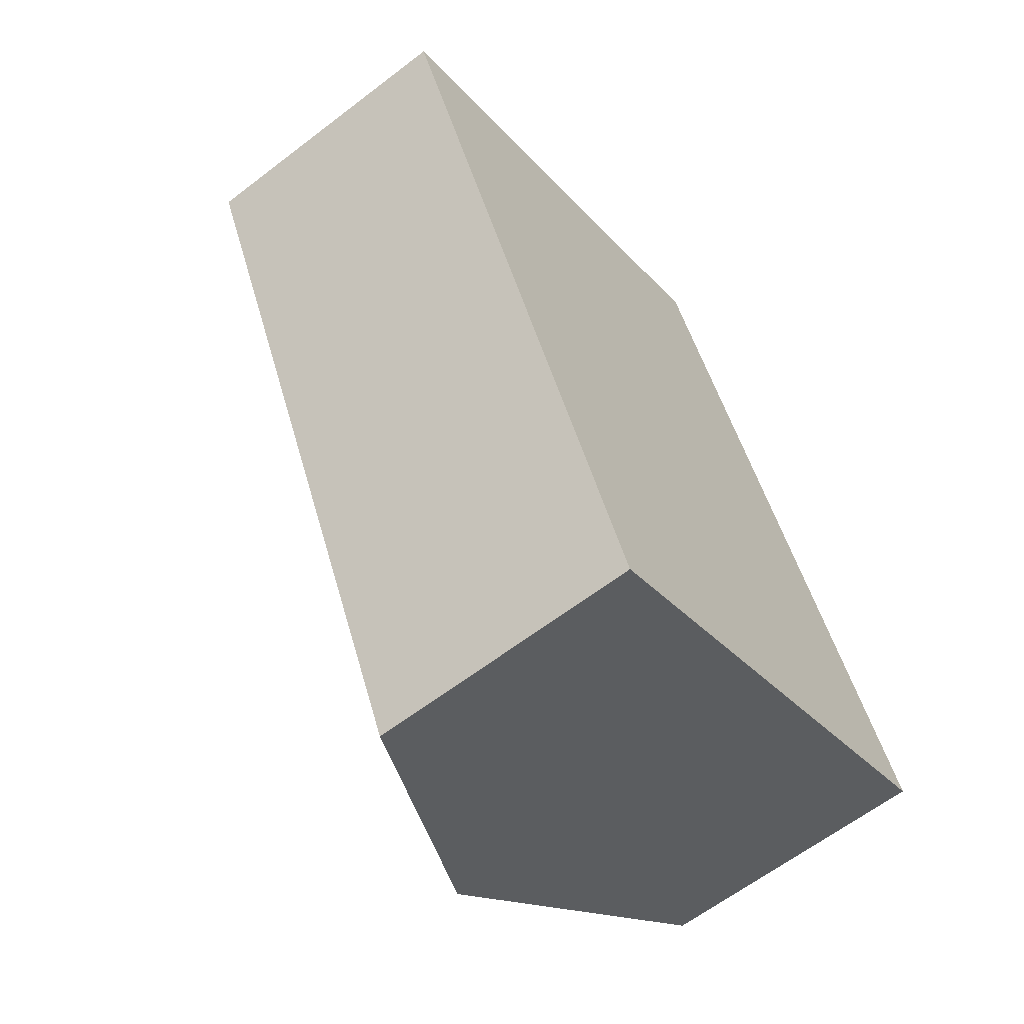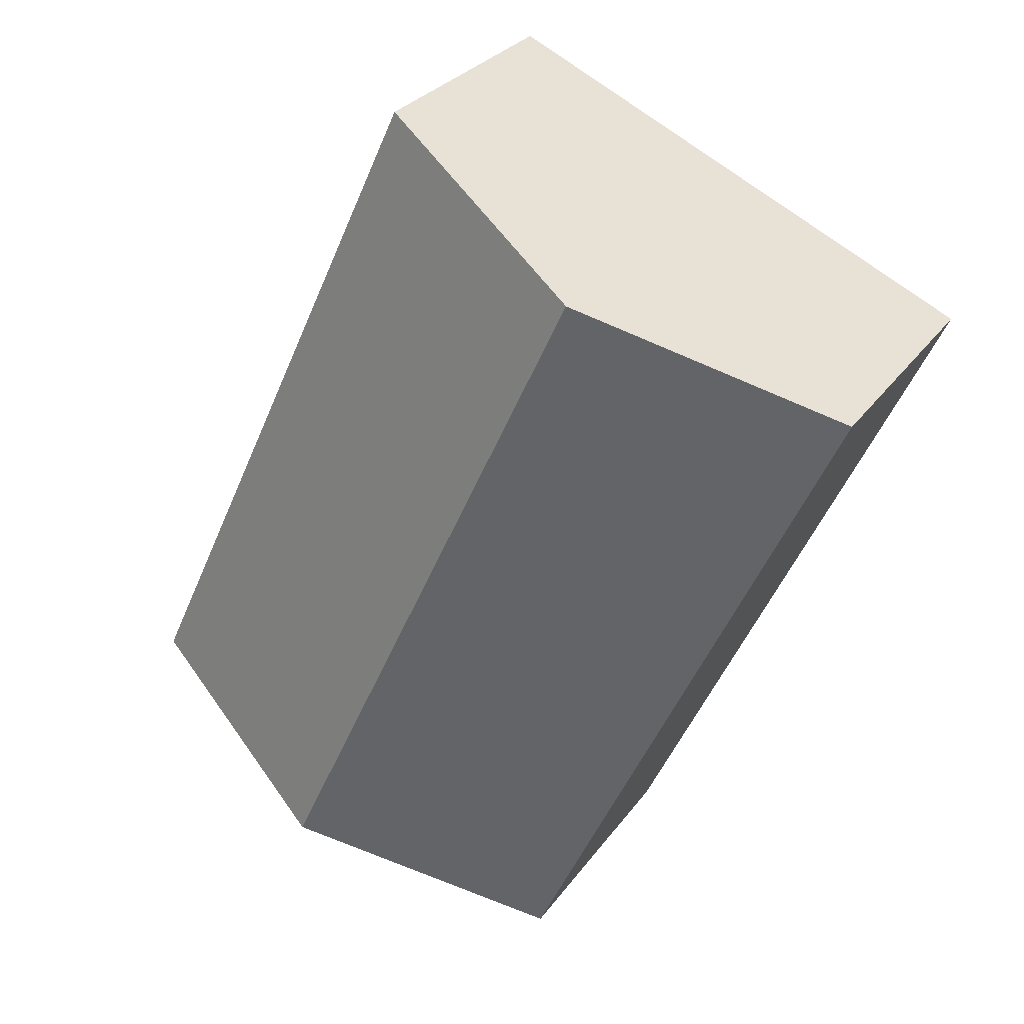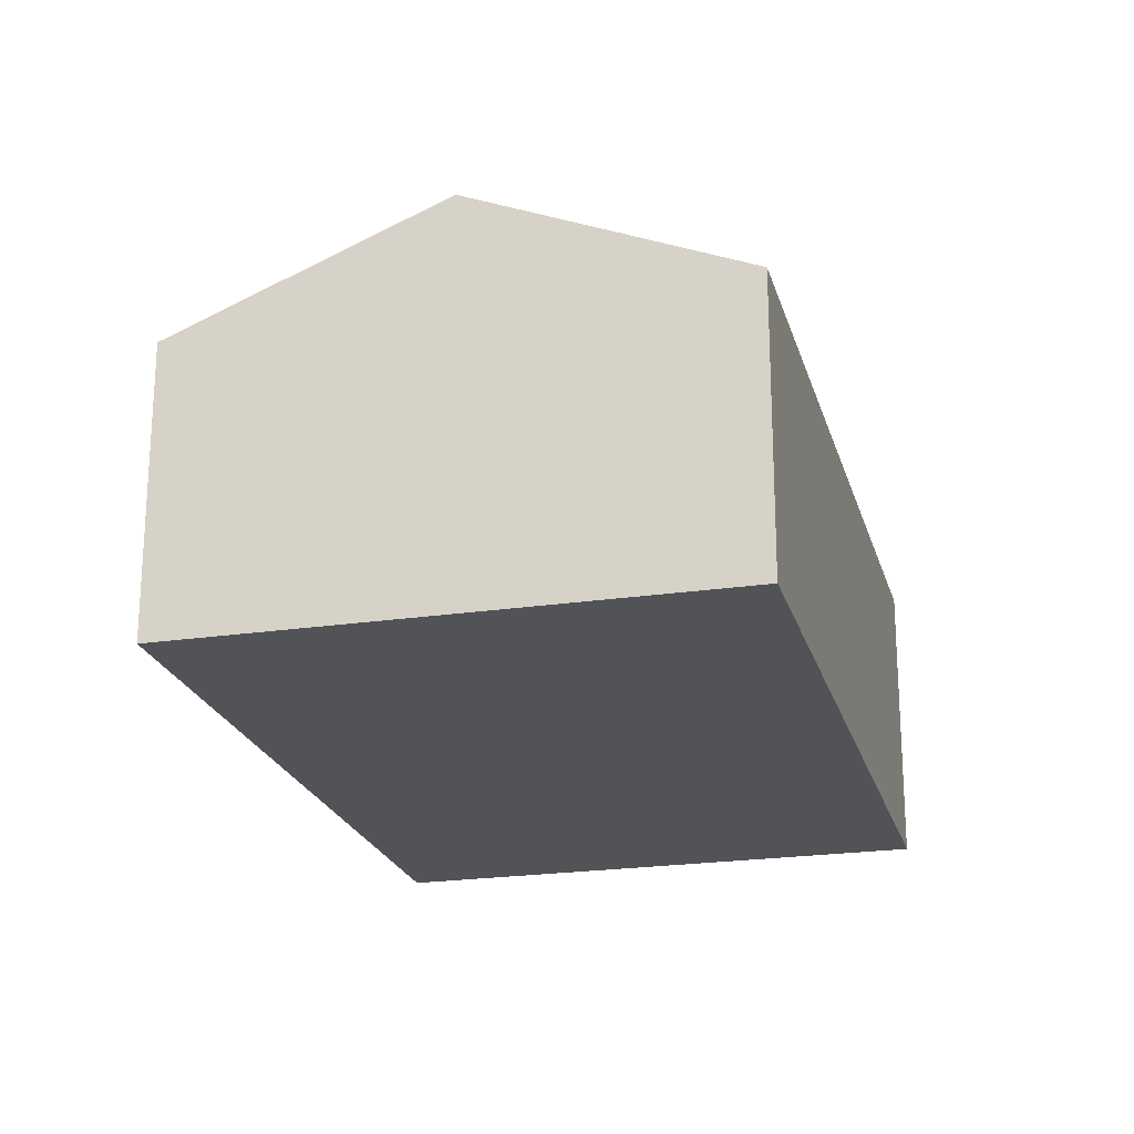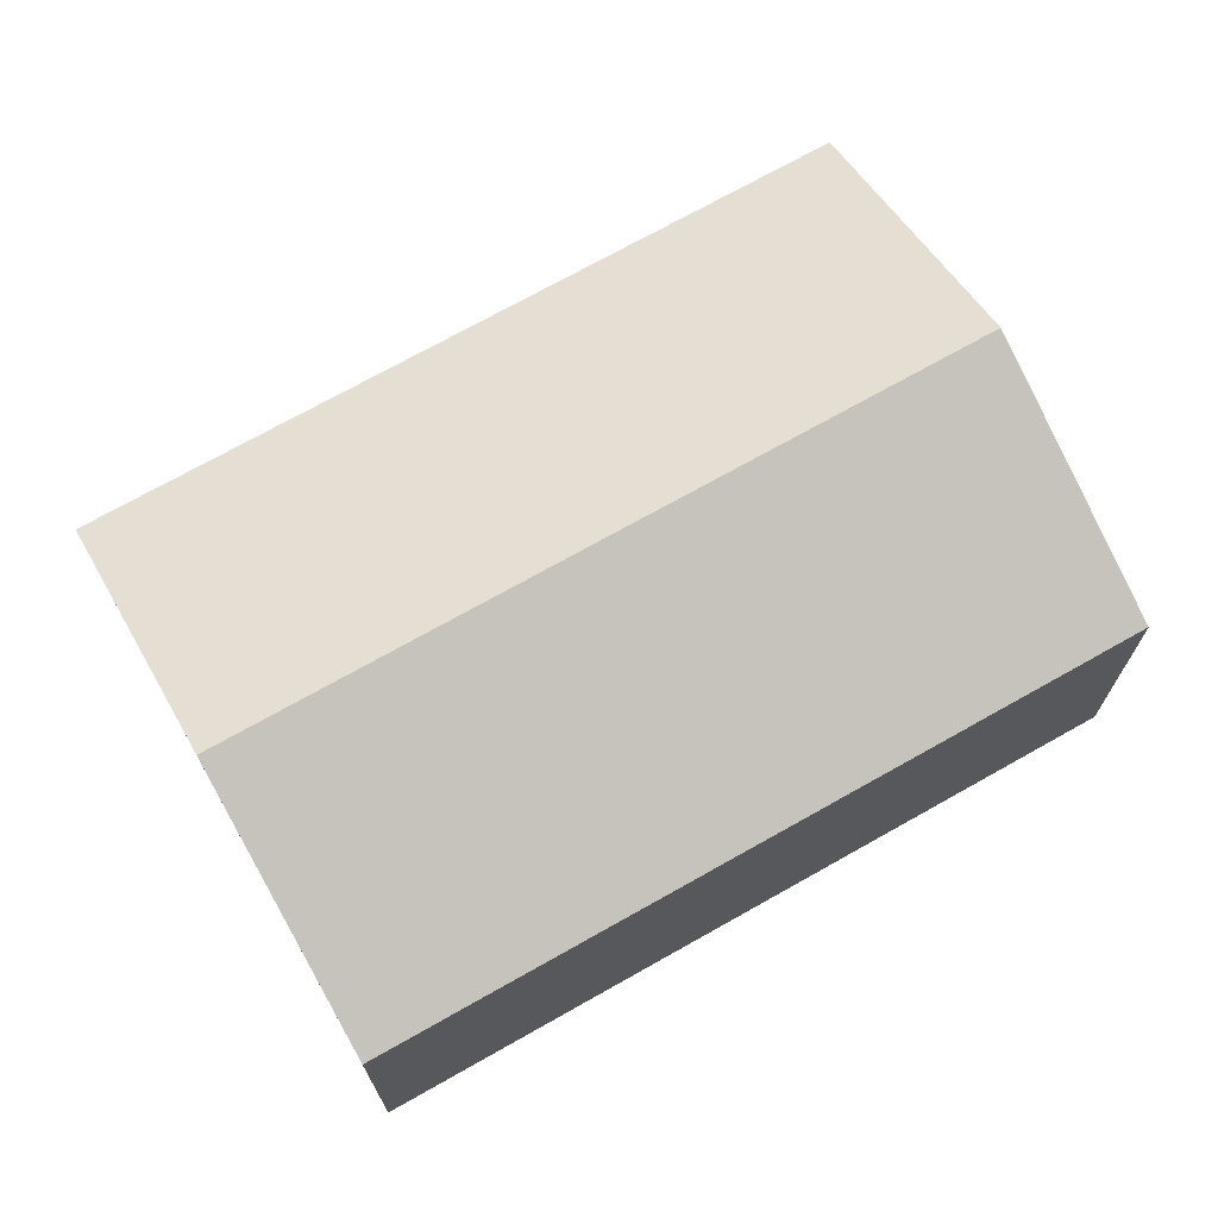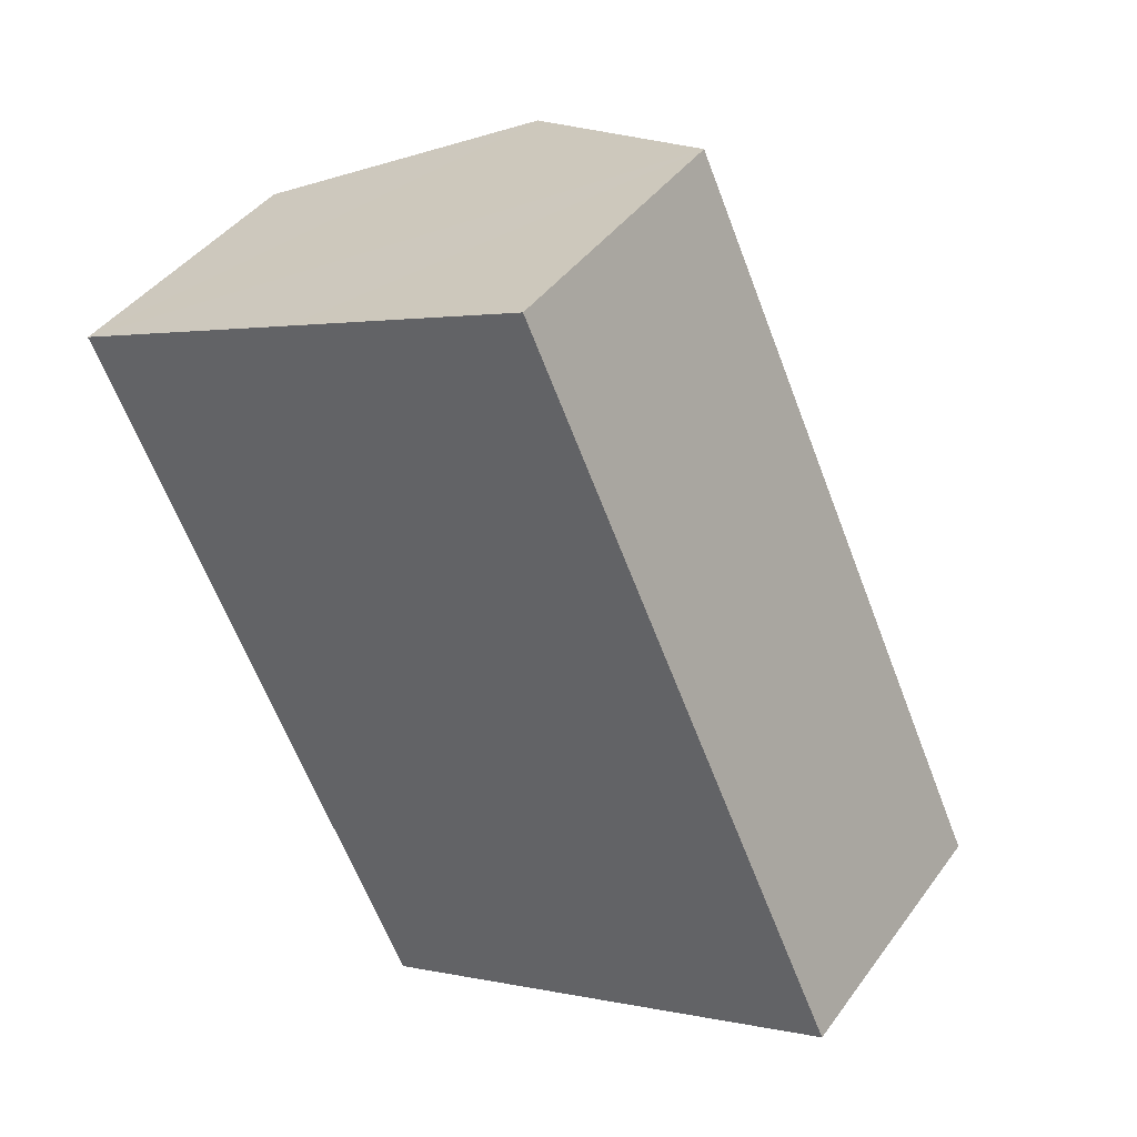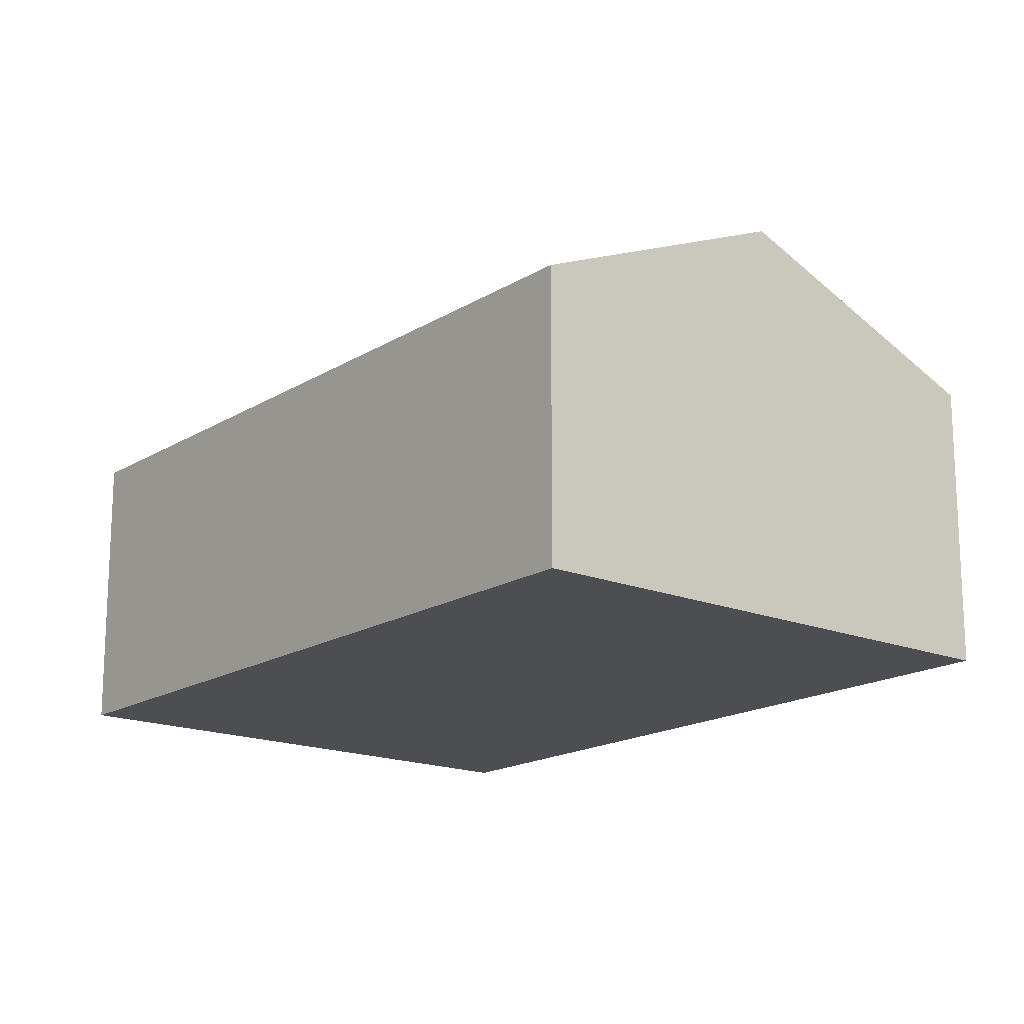
<metadata>
{"format":"obj","ext":"obj","renderer":"f3d","projection":"perspective","resolution":1024,"background":"white","views":[{"elev":-62.5,"azim":-52.1,"up":"+Z"},{"elev":28.7,"azim":-151.6,"up":"+Z"},{"elev":-22.3,"azim":-10.3,"up":"+Y"},{"elev":71.7,"azim":35.8,"up":"+Y"},{"elev":42.2,"azim":33.0,"up":"+Z"},{"elev":-17.1,"azim":-63.9,"up":"+Y"}]}
</metadata>
<code>
v  7.032 2.429 -4.111
v  2.119 3.368 0.976
v  4.237 2.429 1.953
v  4.914 3.368 -5.088
v  2.795 2.429 -6.064
v  0 2.429 1.487e-16
v  0 0 0
v  2.119 -5.976e-17 0.976
v  4.237 -1.196e-16 1.953
v  7.032 2.517e-16 -4.111
v  4.914 3.116e-16 -5.088
v  2.795 3.713e-16 -6.064
g defaultobject
f 1 2 3
f 2 1 4
f 5 2 4
f 2 5 6
f 7 2 6
f 2 7 3
f 3 7 8
f 3 8 9
f 9 1 3
f 1 9 10
f 10 4 1
f 4 10 5
f 5 10 11
f 5 11 12
f 12 6 5
f 6 12 7
f 8 10 9
f 10 8 7
f 10 7 12
f 10 12 11

</code>
